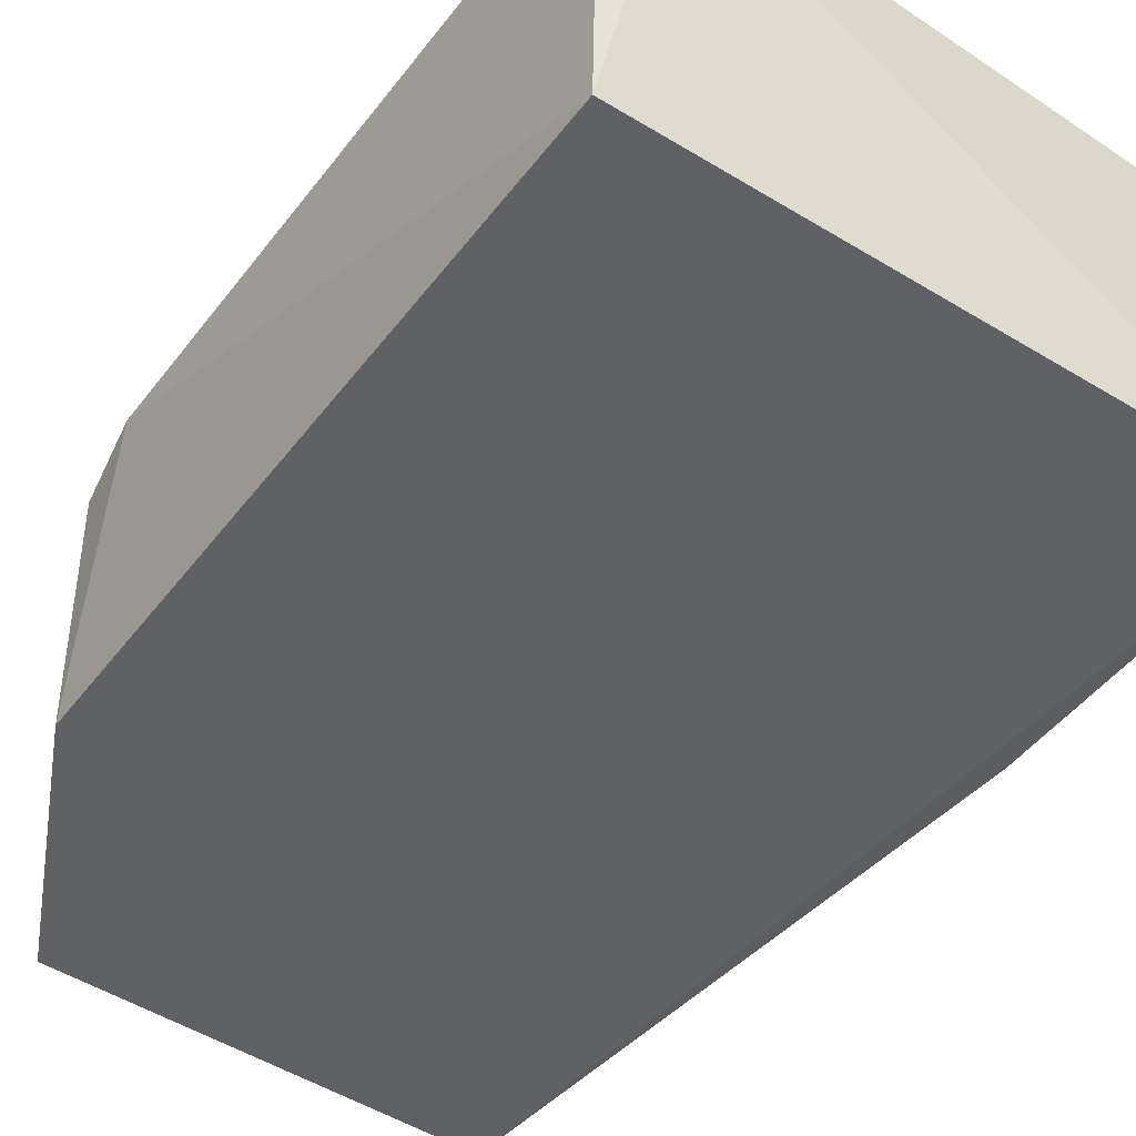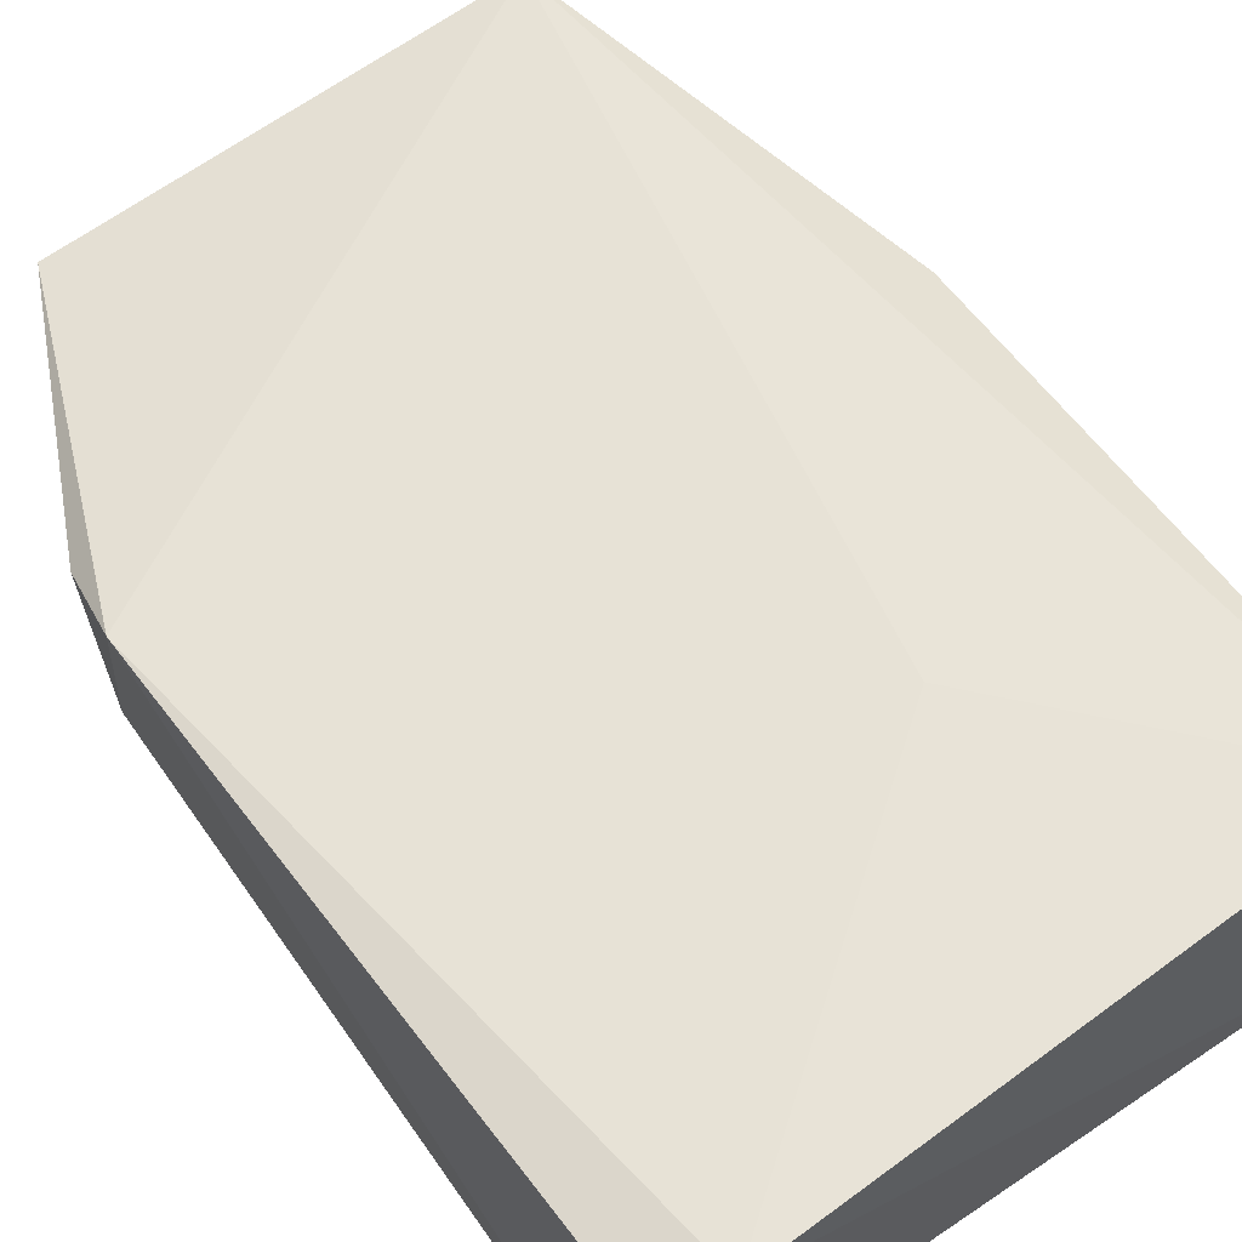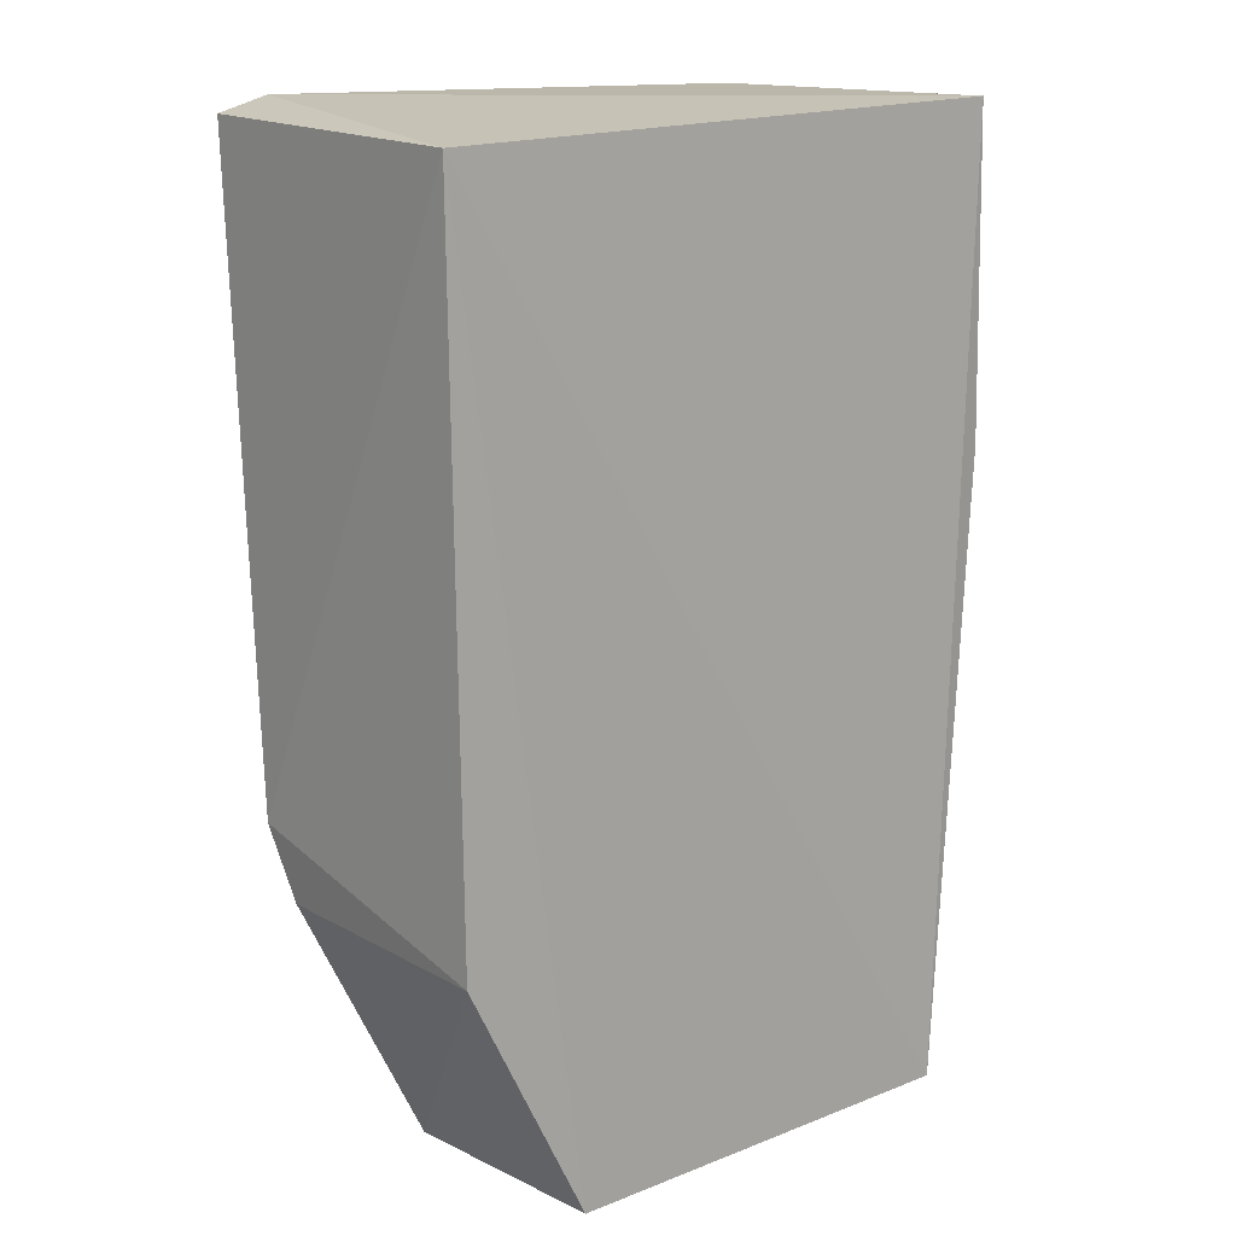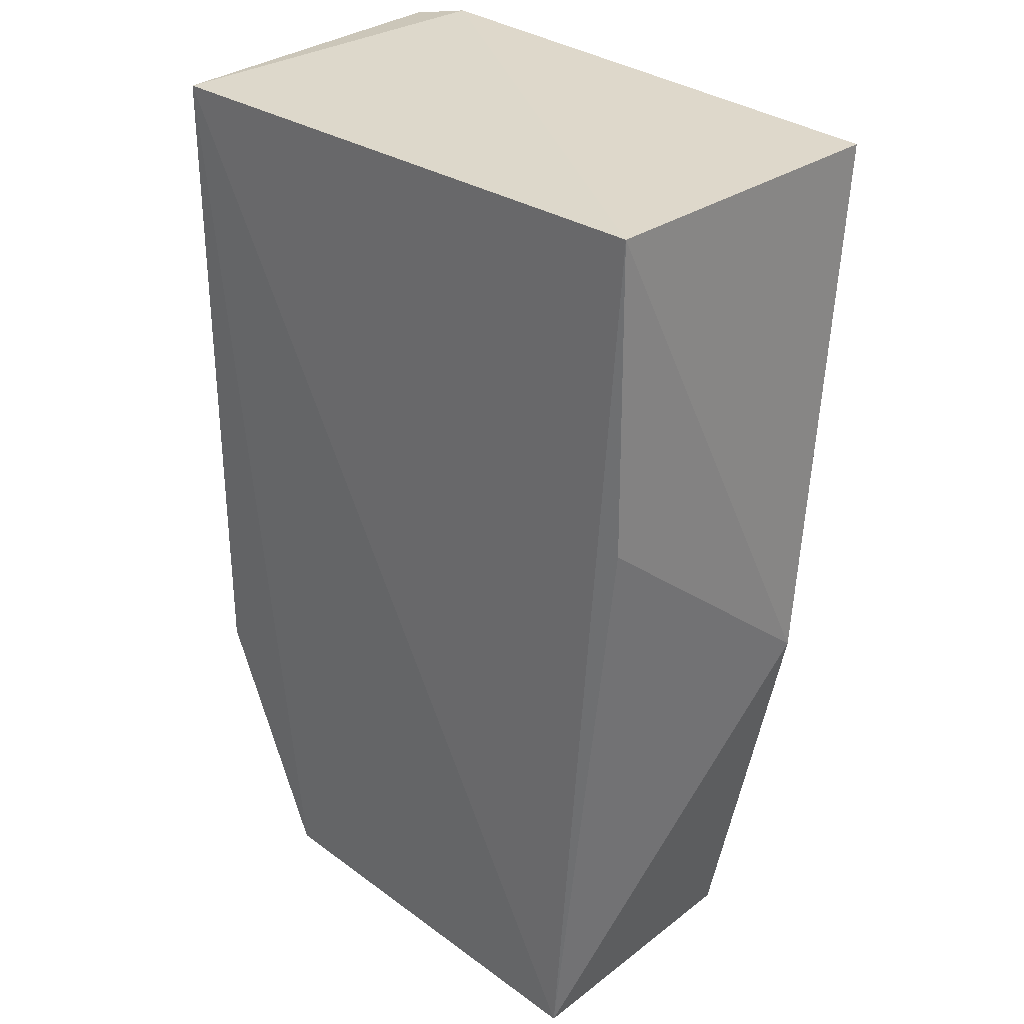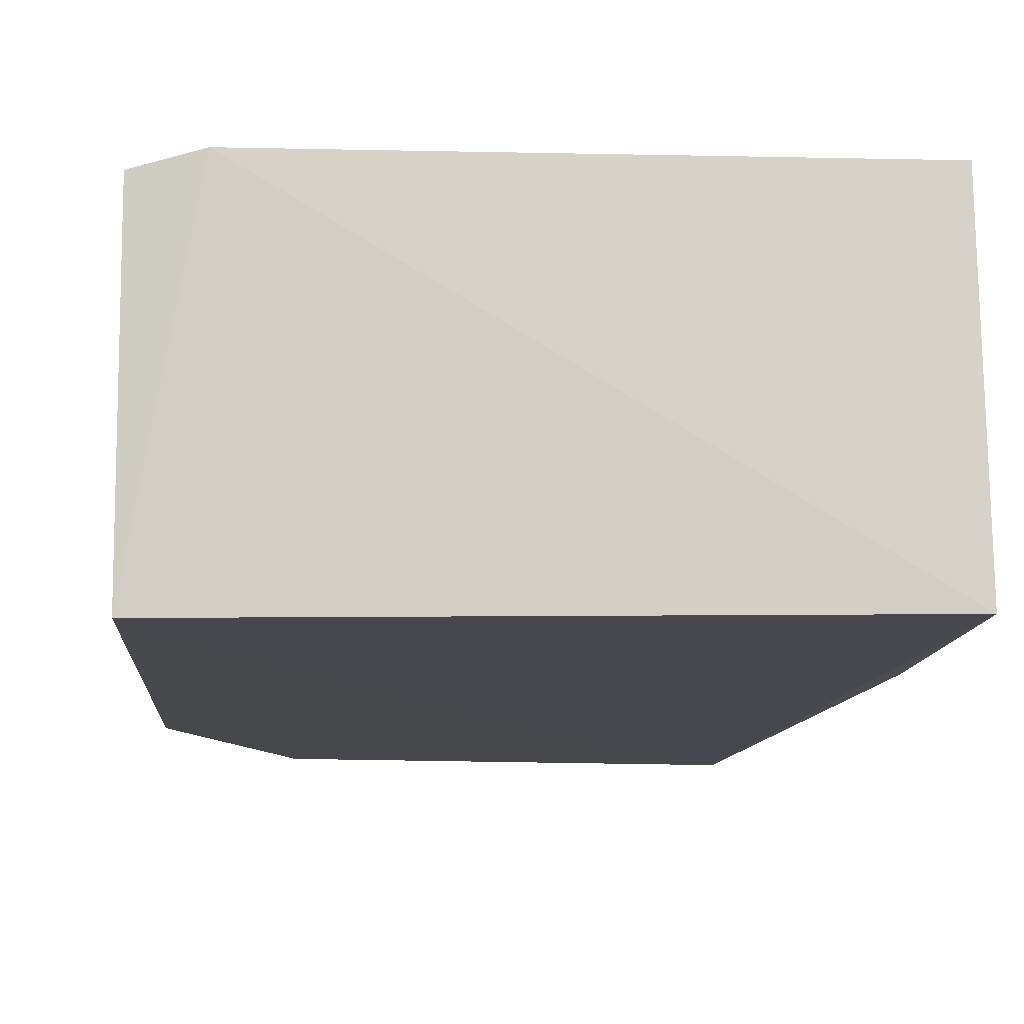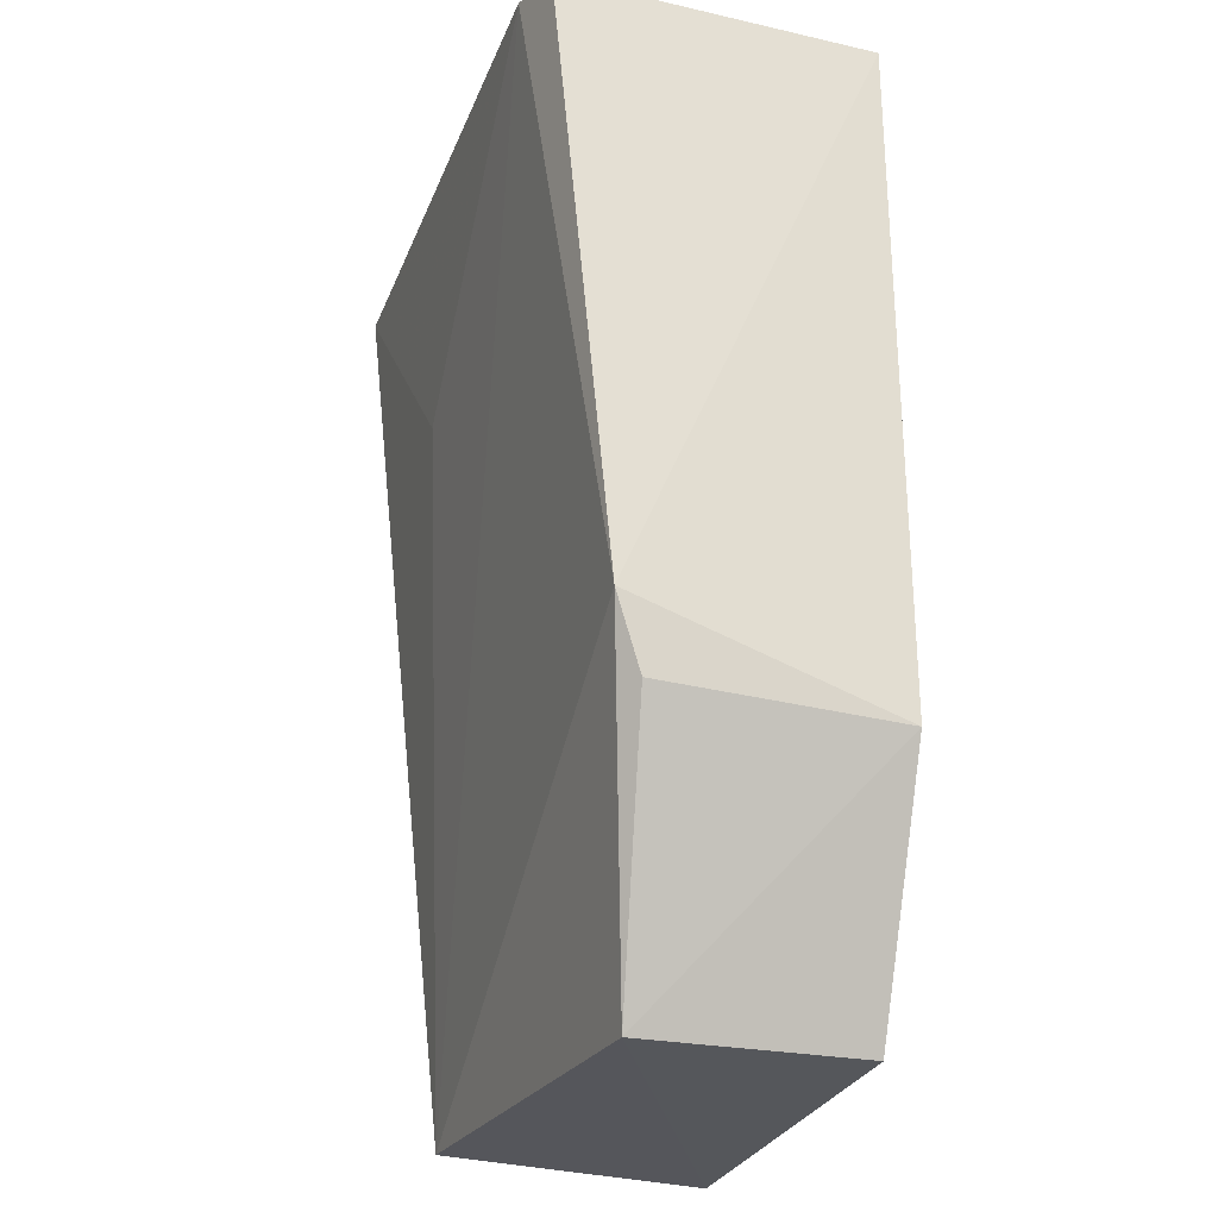
<metadata>
{"format":"obj","ext":"obj","renderer":"f3d","projection":"perspective","resolution":1024,"background":"white","views":[{"elev":-47.2,"azim":143.9,"up":"+Z"},{"elev":62.1,"azim":144.6,"up":"+Z"},{"elev":15.2,"azim":139.5,"up":"+Y"},{"elev":30.8,"azim":-134.1,"up":"+Y"},{"elev":-10.6,"azim":175.3,"up":"+Z"},{"elev":-27.0,"azim":72.3,"up":"+Y"}]}
</metadata>
<code>
v -0.04419 0.09087 0.0208
v -0.03996 0.05378 0.01672
v -0.04064 0.08957 0.001219
v -0.07694 0.09038 0.001711
v -0.07314 0.03529 0.01631
v -0.04066 0.09011 0.01996
v -0.07655 0.09024 0.0213
v -0.04816 0.03483 0.0006462
v -0.06435 0.07571 0.02005
v -0.07825 0.05906 0.01637
v -0.04101 0.04917 0.0009643
v -0.04758 0.03458 0.01393
v -0.07378 0.03478 0.0004587
v -0.04056 0.04954 0.01519
v -0.0772 0.07138 0.001566
f 1 3 4
f 5 2 1
f 6 1 2
f 6 2 3
f 6 3 1
f 7 1 4
f 9 7 5
f 9 5 1
f 9 1 7
f 10 7 4
f 10 5 7
f 11 8 3
f 11 3 2
f 12 2 5
f 12 8 11
f 13 4 3
f 13 3 8
f 13 5 10
f 13 12 5
f 13 8 12
f 14 12 11
f 14 11 2
f 14 2 12
f 15 13 10
f 15 10 4
f 15 4 13

</code>
